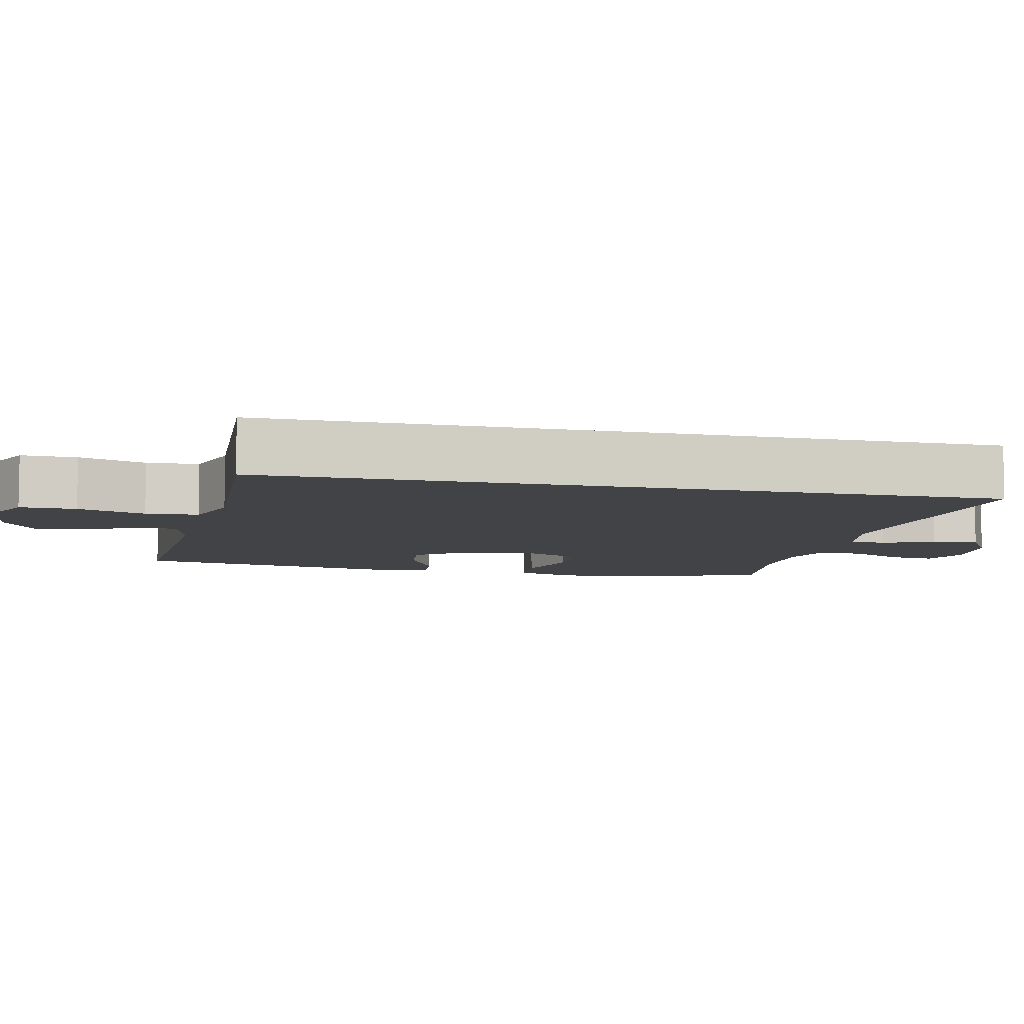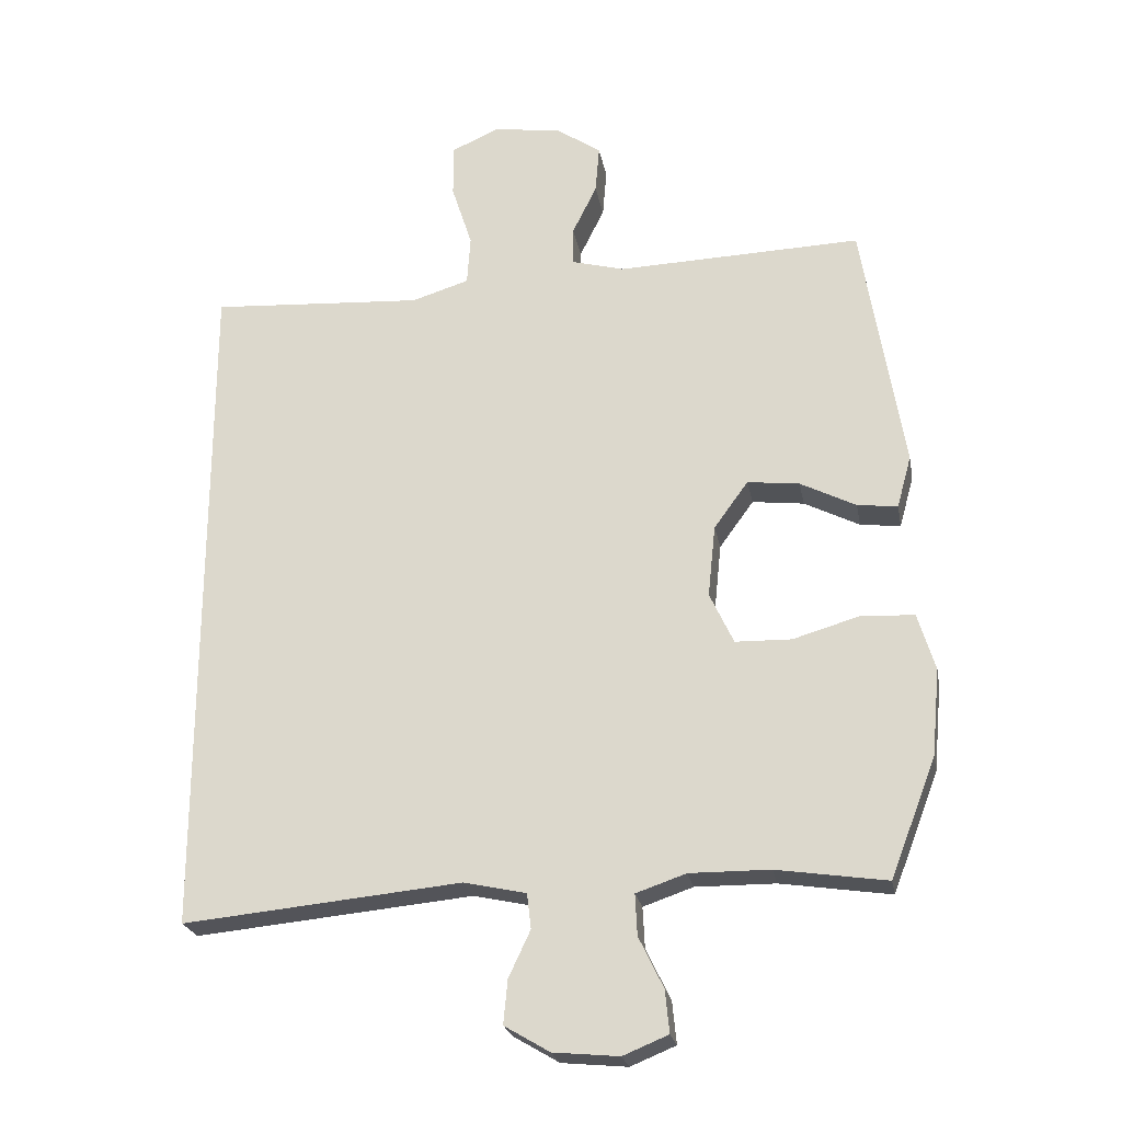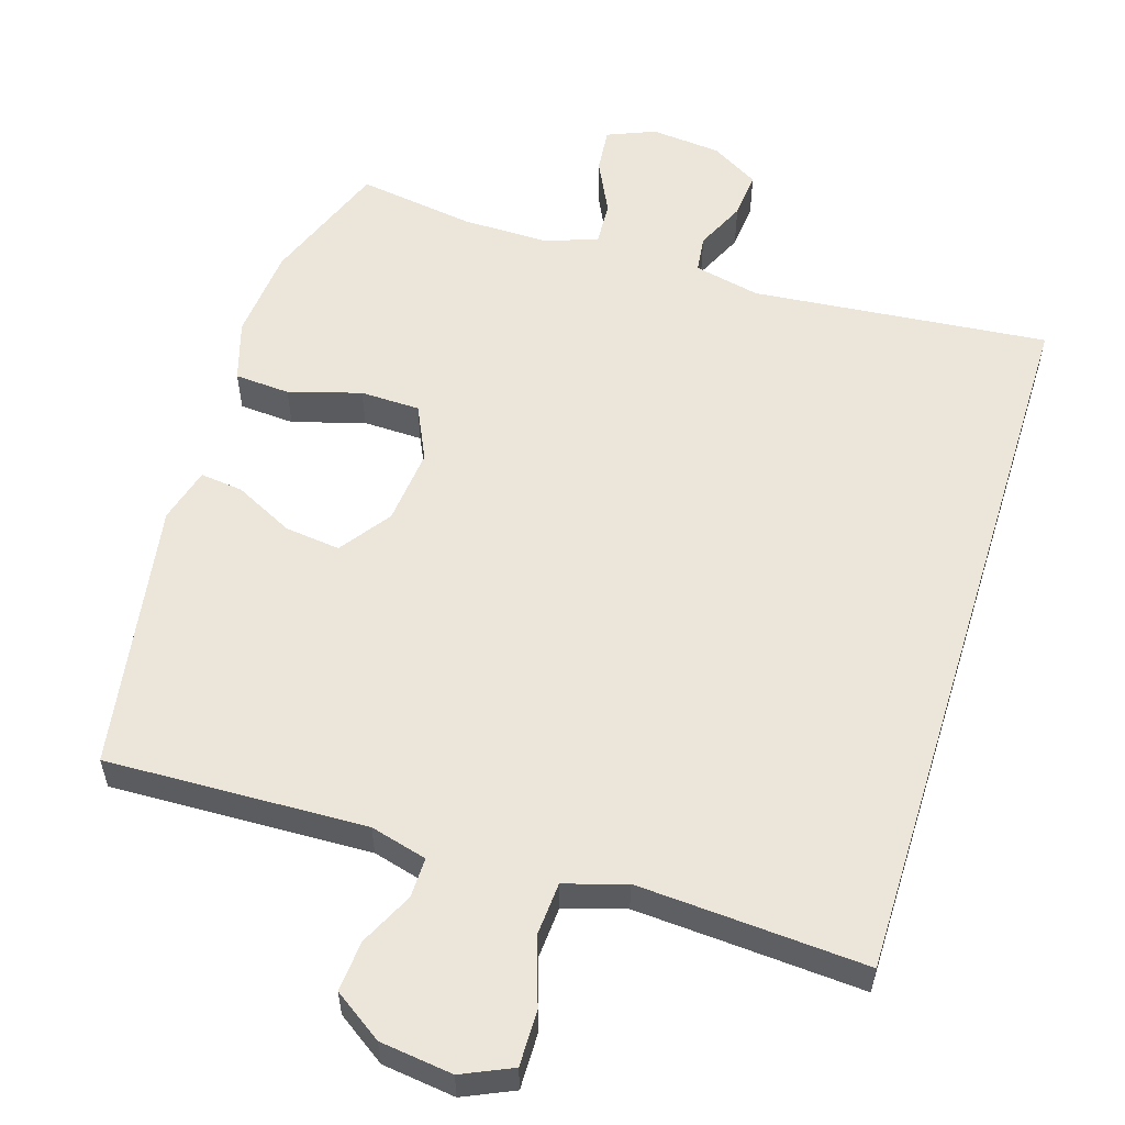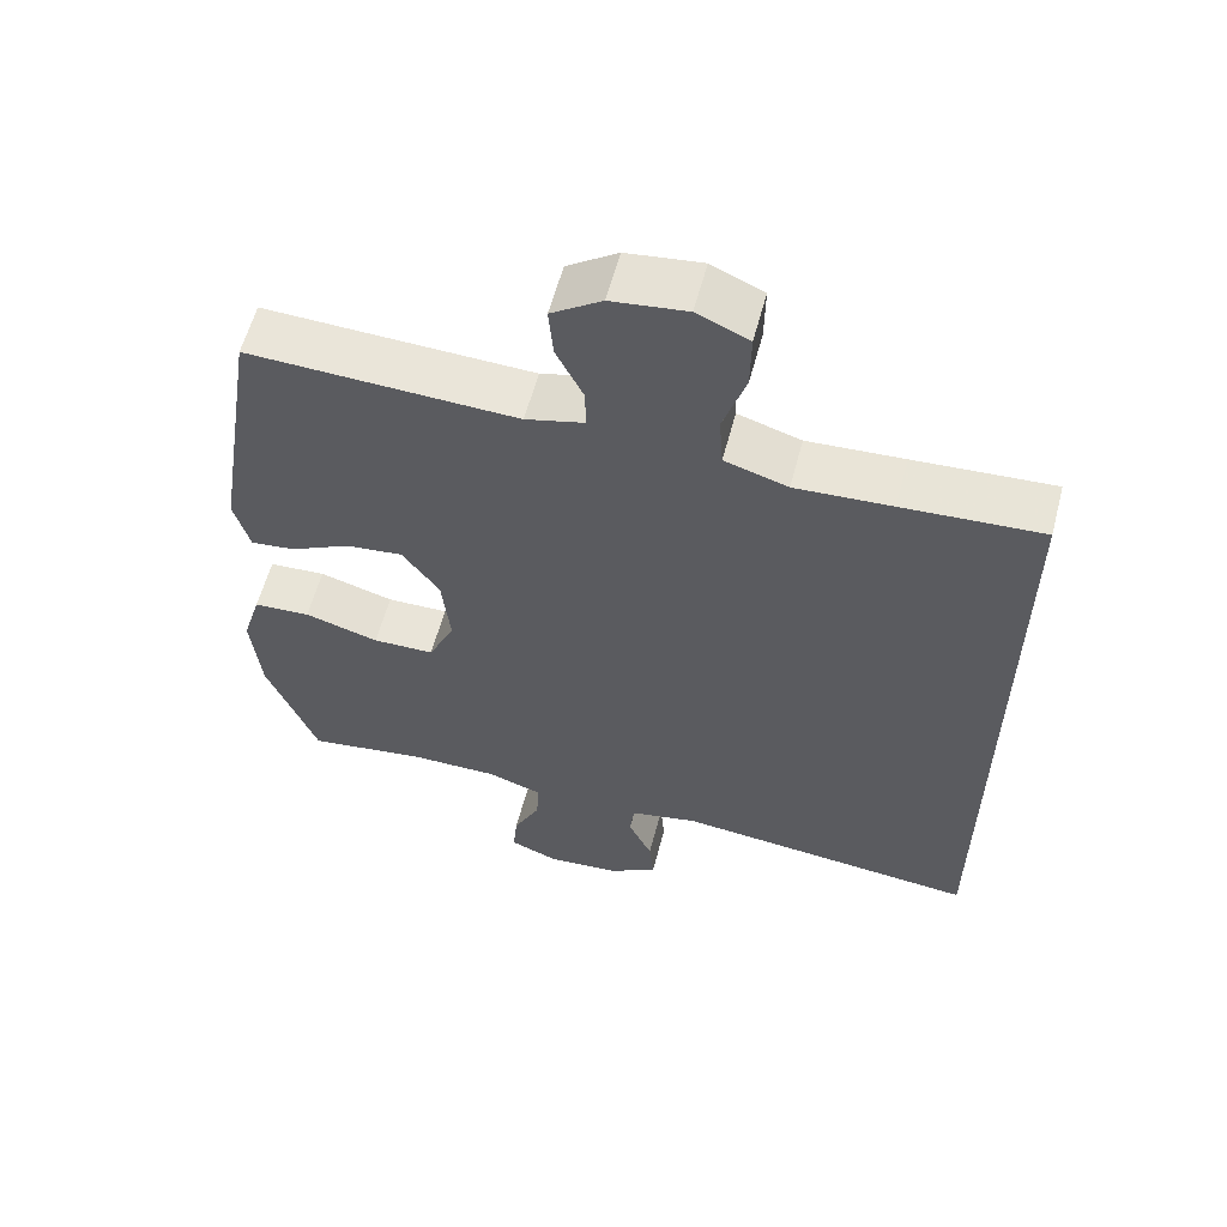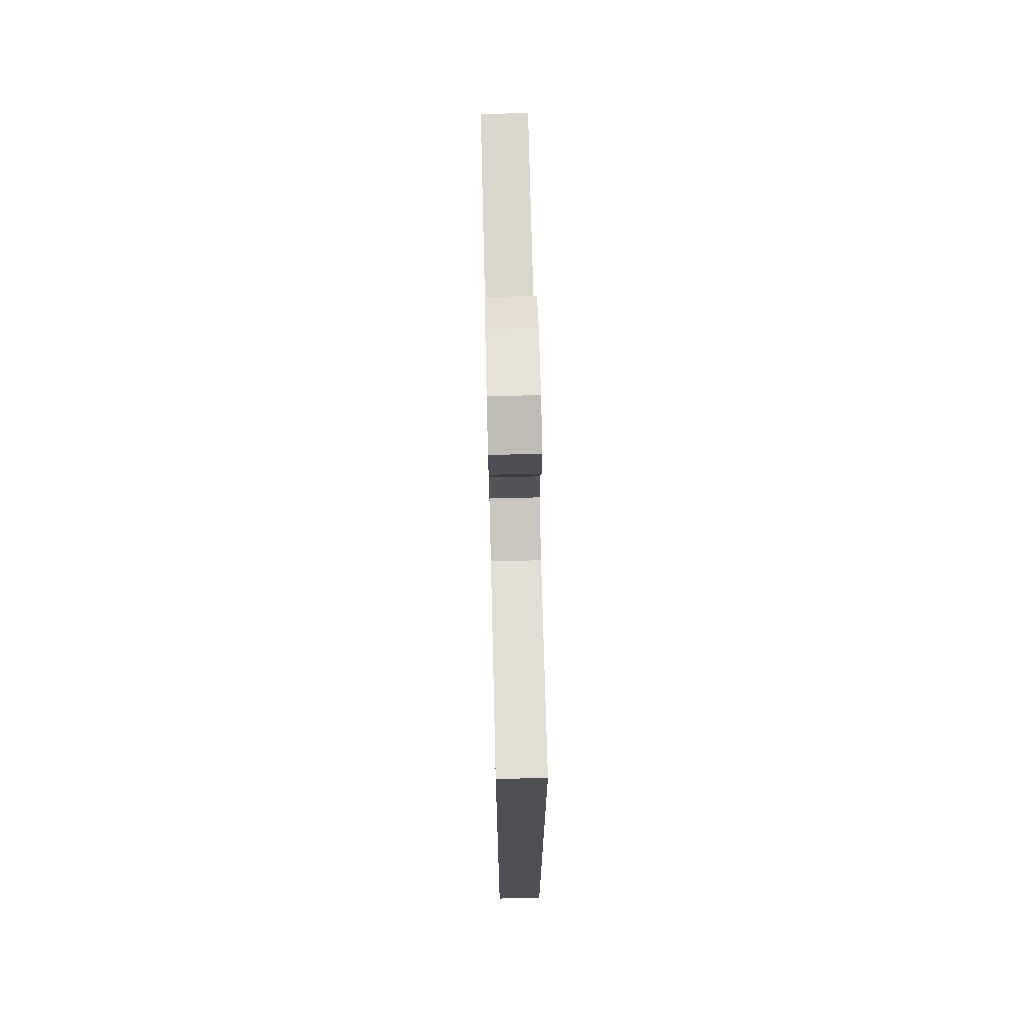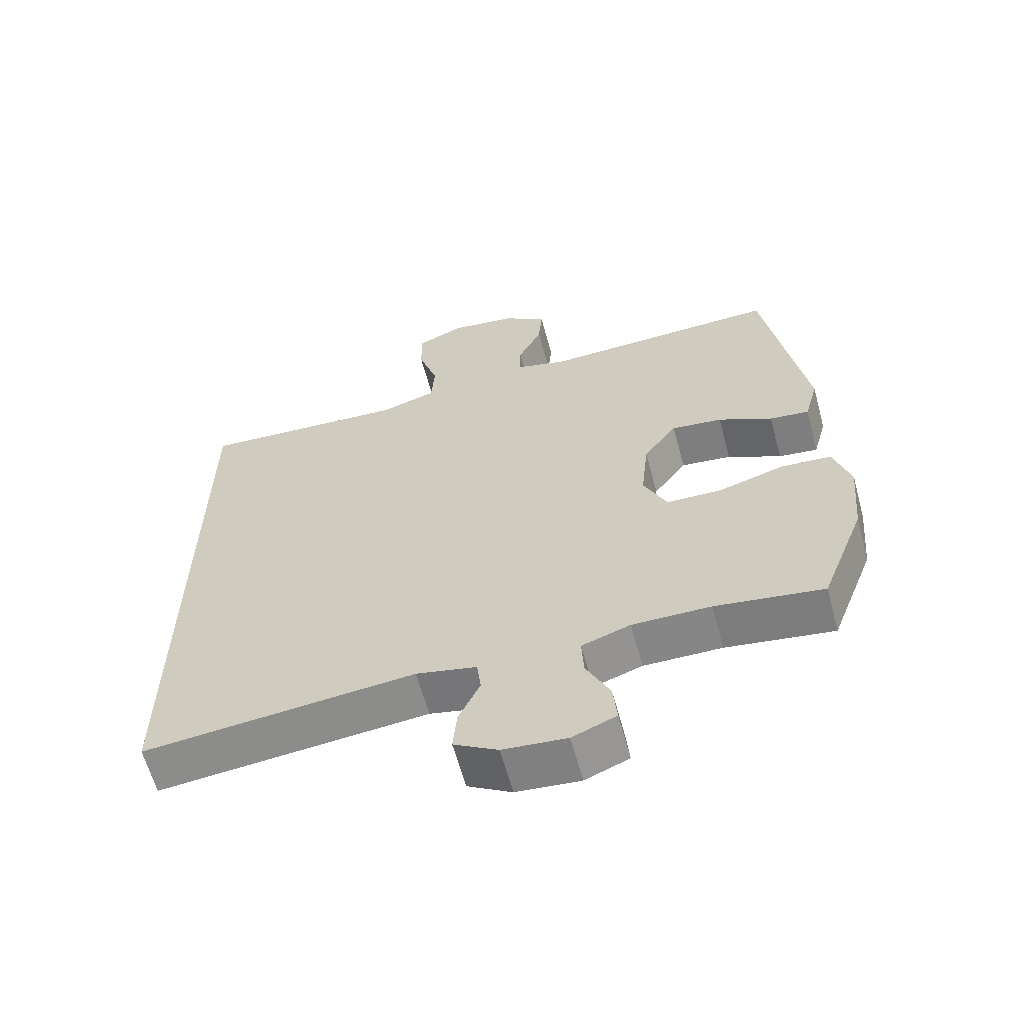
<metadata>
{"format":"obj","ext":"obj","renderer":"f3d","projection":"perspective","resolution":1024,"background":"white","views":[{"elev":-7.3,"azim":77.1,"up":"+Y"},{"elev":-23.5,"azim":-169.6,"up":"+Z"},{"elev":56.8,"azim":17.3,"up":"+Y"},{"elev":59.1,"azim":14.8,"up":"+Z"},{"elev":70.9,"azim":88.6,"up":"+Z"},{"elev":-62.3,"azim":-164.8,"up":"+Z"}]}
</metadata>
<code>
v 0.5 0.07 -0.511
v 0.093 0.07 -0.472
v 0.002 0.07 -0.492
v -0.004 0.07 -0.543
v 0.028 0.07 -0.611
v 0.034 0.07 -0.675
v -0.032 0.07 -0.714
v -0.128 0.07 -0.723
v -0.194 0.07 -0.696
v -0.188 0.07 -0.634
v -0.152 0.07 -0.56
v -0.149 0.07 -0.5
v -0.222 0.07 -0.475
v -0.339 0.07 -0.476
v -0.5 0.07 -0.5
v -0.567 0.07 -0.327
v -0.579 0.07 -0.2
v -0.554 0.07 -0.117
v -0.478 0.07 -0.112
v -0.379 0.07 -0.141
v -0.297 0.07 -0.139
v -0.262 0.07 -0.064
v -0.273 0.07 0.041
v -0.323 0.07 0.11
v -0.399 0.07 0.101
v -0.48 0.07 0.06
v -0.539 0.07 0.053
v -0.56 0.07 0.129
v -0.5 0.07 0.5
v -0.142 0.07 0.488
v -0.064 0.07 0.509
v -0.065 0.07 0.564
v -0.101 0.07 0.637
v -0.107 0.07 0.707
v -0.04 0.07 0.753
v 0.06 0.07 0.766
v 0.129 0.07 0.735
v 0.128 0.07 0.658
v 0.098 0.07 0.565
v 0.103 0.07 0.493
v 0.187 0.07 0.467
v 0.315 0.07 0.475
v 0.5 0.07 0.487
v 0.5 0 -0.511
v 0.093 0 -0.472
v 0.002 0 -0.492
v -0.004 0 -0.543
v 0.028 0 -0.611
v 0.034 0 -0.675
v -0.032 0 -0.714
v -0.128 0 -0.723
v -0.194 0 -0.696
v -0.188 0 -0.634
v -0.152 0 -0.56
v -0.149 0 -0.5
v -0.222 0 -0.475
v -0.339 0 -0.476
v -0.5 0 -0.5
v -0.567 0 -0.327
v -0.579 0 -0.2
v -0.554 0 -0.117
v -0.478 0 -0.112
v -0.379 0 -0.141
v -0.297 0 -0.139
v -0.262 0 -0.064
v -0.273 0 0.041
v -0.323 0 0.11
v -0.399 0 0.101
v -0.48 0 0.06
v -0.539 0 0.053
v -0.56 0 0.129
v -0.5 0 0.5
v -0.142 0 0.488
v -0.064 0 0.509
v -0.065 0 0.564
v -0.101 0 0.637
v -0.107 0 0.707
v -0.04 0 0.753
v 0.06 0 0.766
v 0.129 0 0.735
v 0.128 0 0.658
v 0.098 0 0.565
v 0.103 0 0.493
v 0.187 0 0.467
v 0.315 0 0.475
v 0.5 0 0.487
f 42 43 1 2
f 41 42 2 3
f 40 41 3
f 39 40 3 4
f 36 37 38 39
f 36 39 4
f 35 36 4
f 32 33 34 35
f 31 32 35 4
f 30 31 4
f 25 26 27 28
f 24 25 28 29
f 23 24 29 30
f 17 18 19 20
f 17 20 21
f 14 15 16 17
f 13 14 17 21
f 12 13 21 22
f 8 9 10 11
f 8 11 12
f 7 8 12
f 4 5 6 7
f 12 22 23 30
f 4 7 12 30
f 45 44 86 85
f 46 45 85 84
f 46 84 83
f 47 46 83 82
f 82 81 80 79
f 47 82 79
f 47 79 78
f 78 77 76 75
f 47 78 75 74
f 47 74 73
f 71 70 69 68
f 72 71 68 67
f 73 72 67 66
f 63 62 61 60
f 64 63 60
f 60 59 58 57
f 64 60 57 56
f 65 64 56 55
f 54 53 52 51
f 55 54 51
f 55 51 50
f 50 49 48 47
f 73 66 65 55
f 73 55 50 47
f 1 44 45 2
f 2 45 46 3
f 3 46 47 4
f 4 47 48 5
f 5 48 49 6
f 6 49 50 7
f 7 50 51 8
f 8 51 52 9
f 9 52 53 10
f 10 53 54 11
f 11 54 55 12
f 12 55 56 13
f 13 56 57 14
f 14 57 58 15
f 15 58 59 16
f 16 59 60 17
f 17 60 61 18
f 18 61 62 19
f 19 62 63 20
f 20 63 64 21
f 21 64 65 22
f 22 65 66 23
f 23 66 67 24
f 24 67 68 25
f 25 68 69 26
f 26 69 70 27
f 27 70 71 28
f 28 71 72 29
f 29 72 73 30
f 30 73 74 31
f 31 74 75 32
f 32 75 76 33
f 33 76 77 34
f 34 77 78 35
f 35 78 79 36
f 36 79 80 37
f 37 80 81 38
f 38 81 82 39
f 39 82 83 40
f 40 83 84 41
f 41 84 85 42
f 42 85 86 43
f 43 86 44 1

</code>
